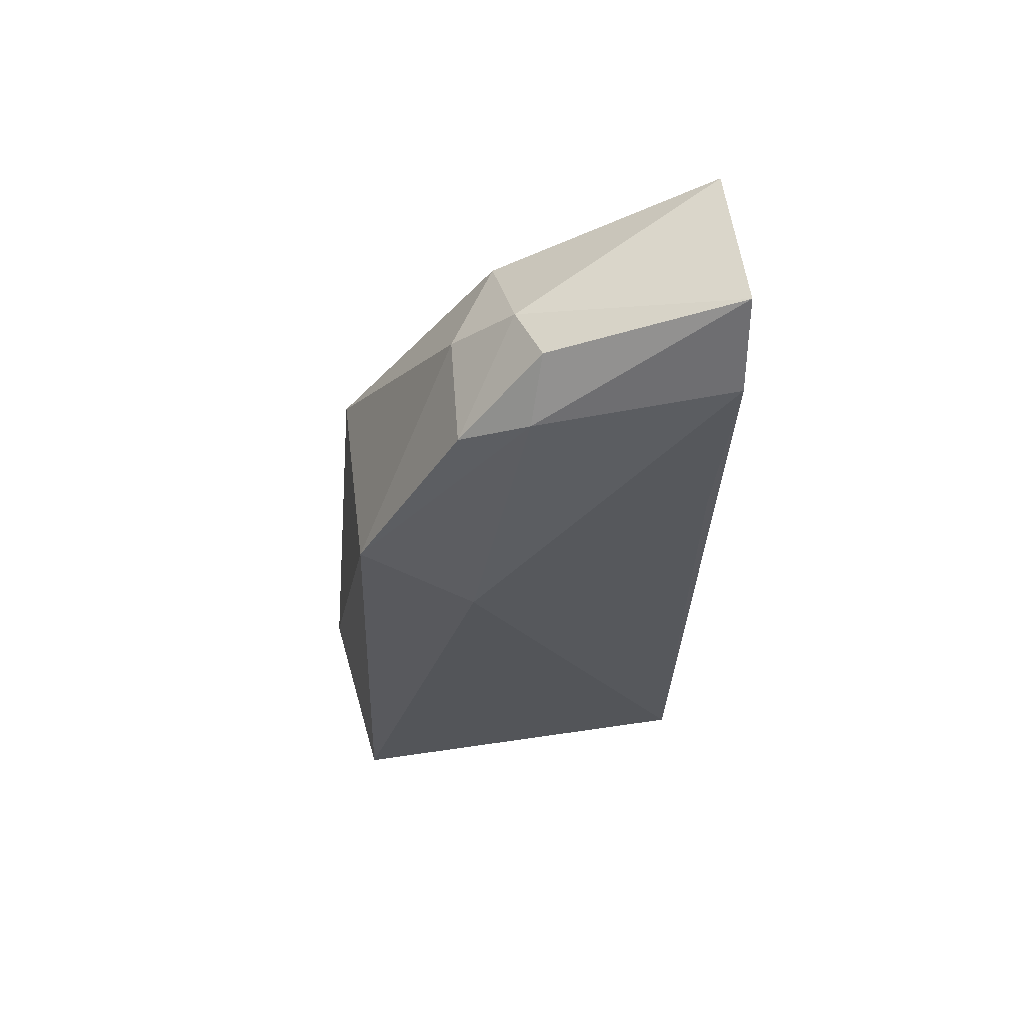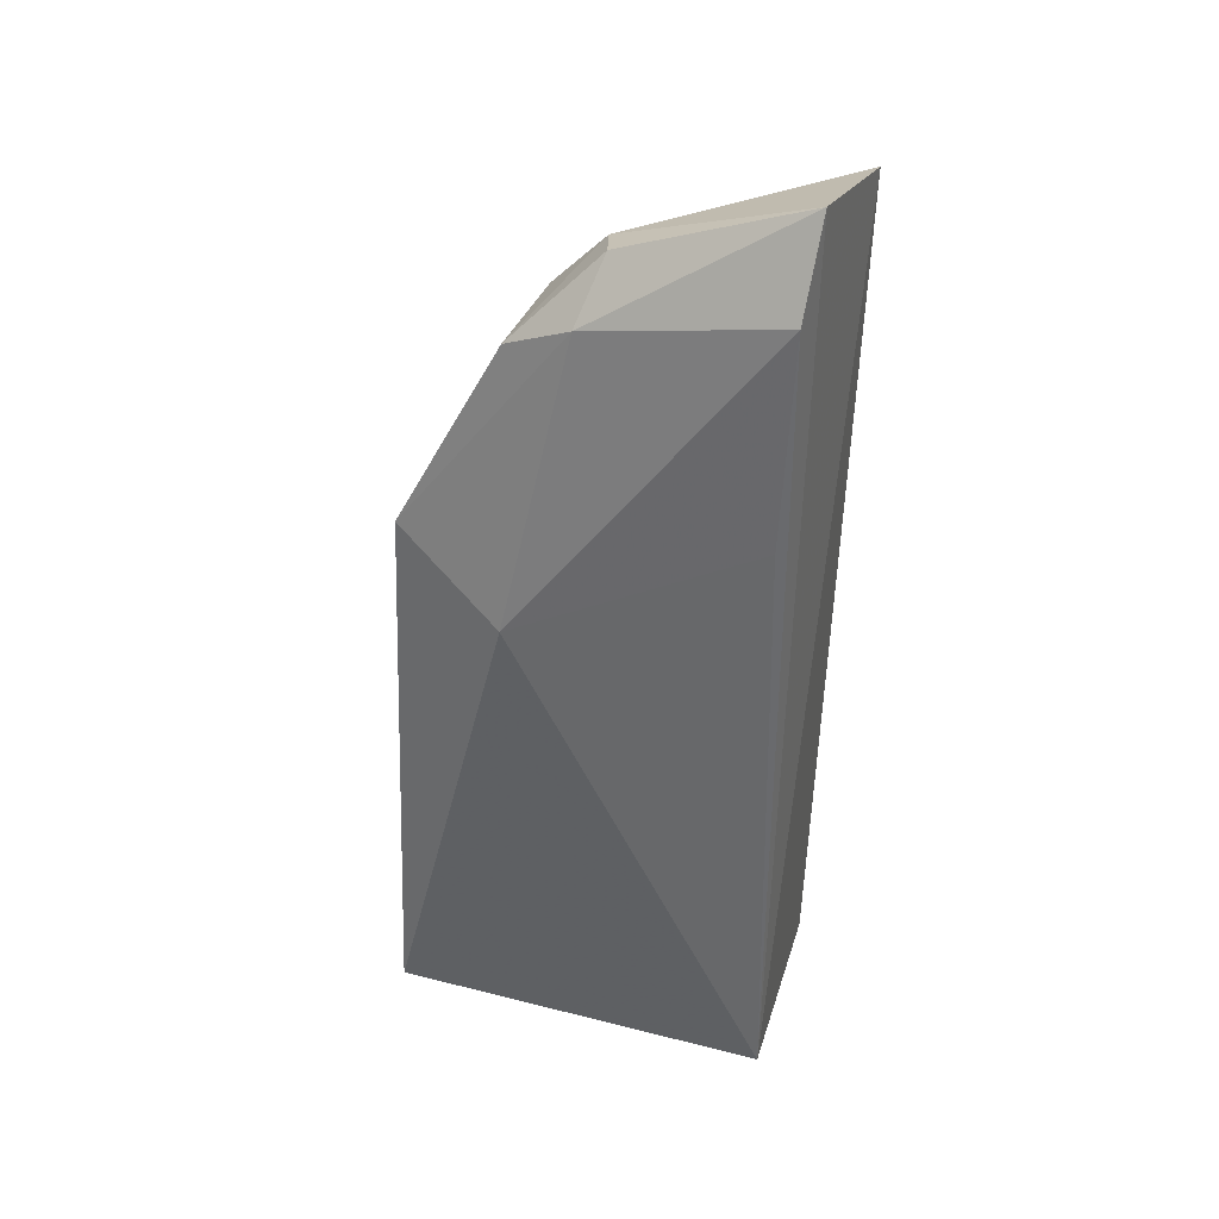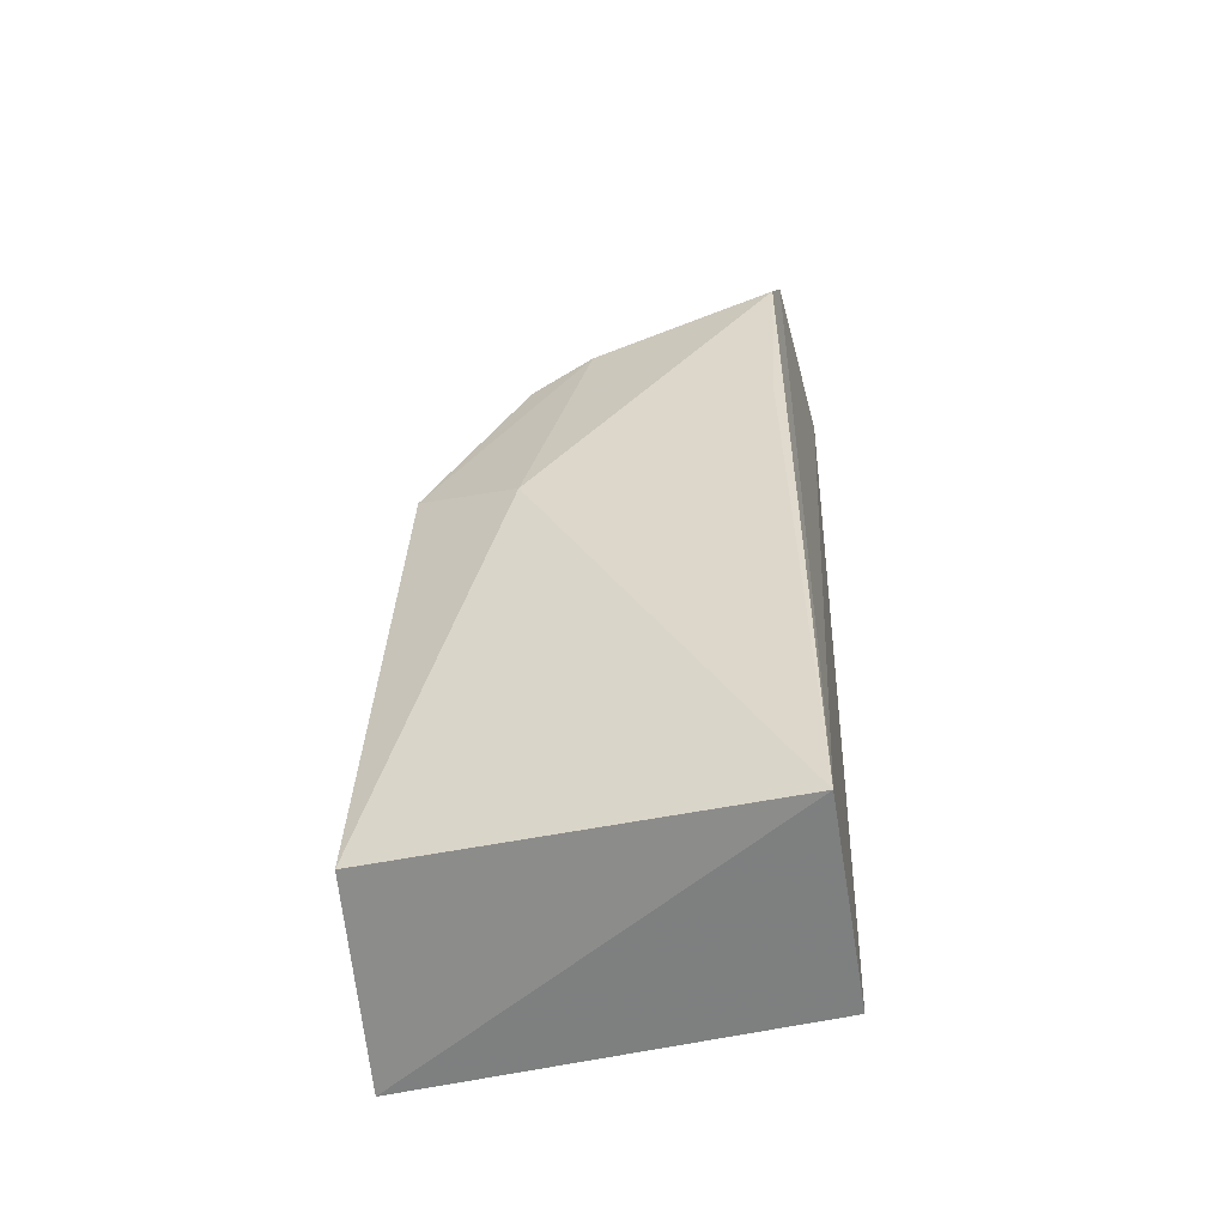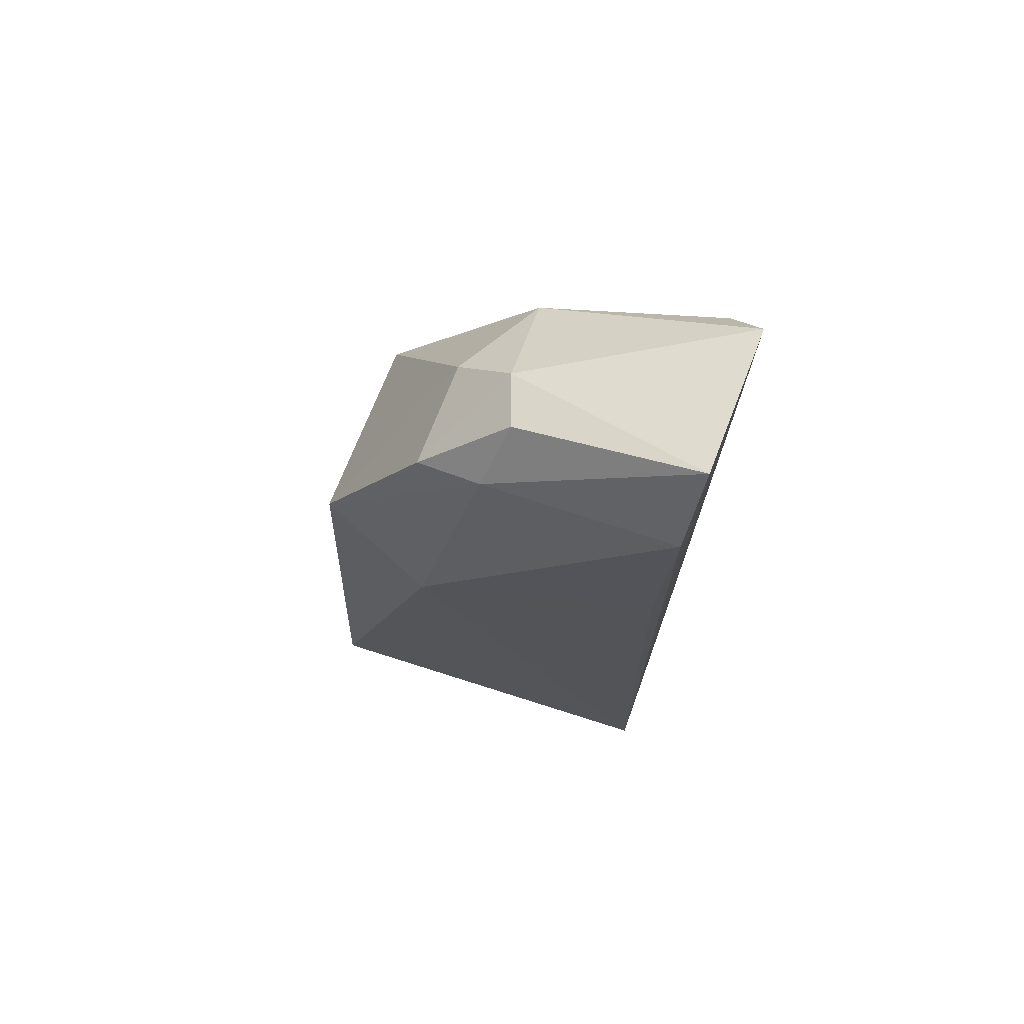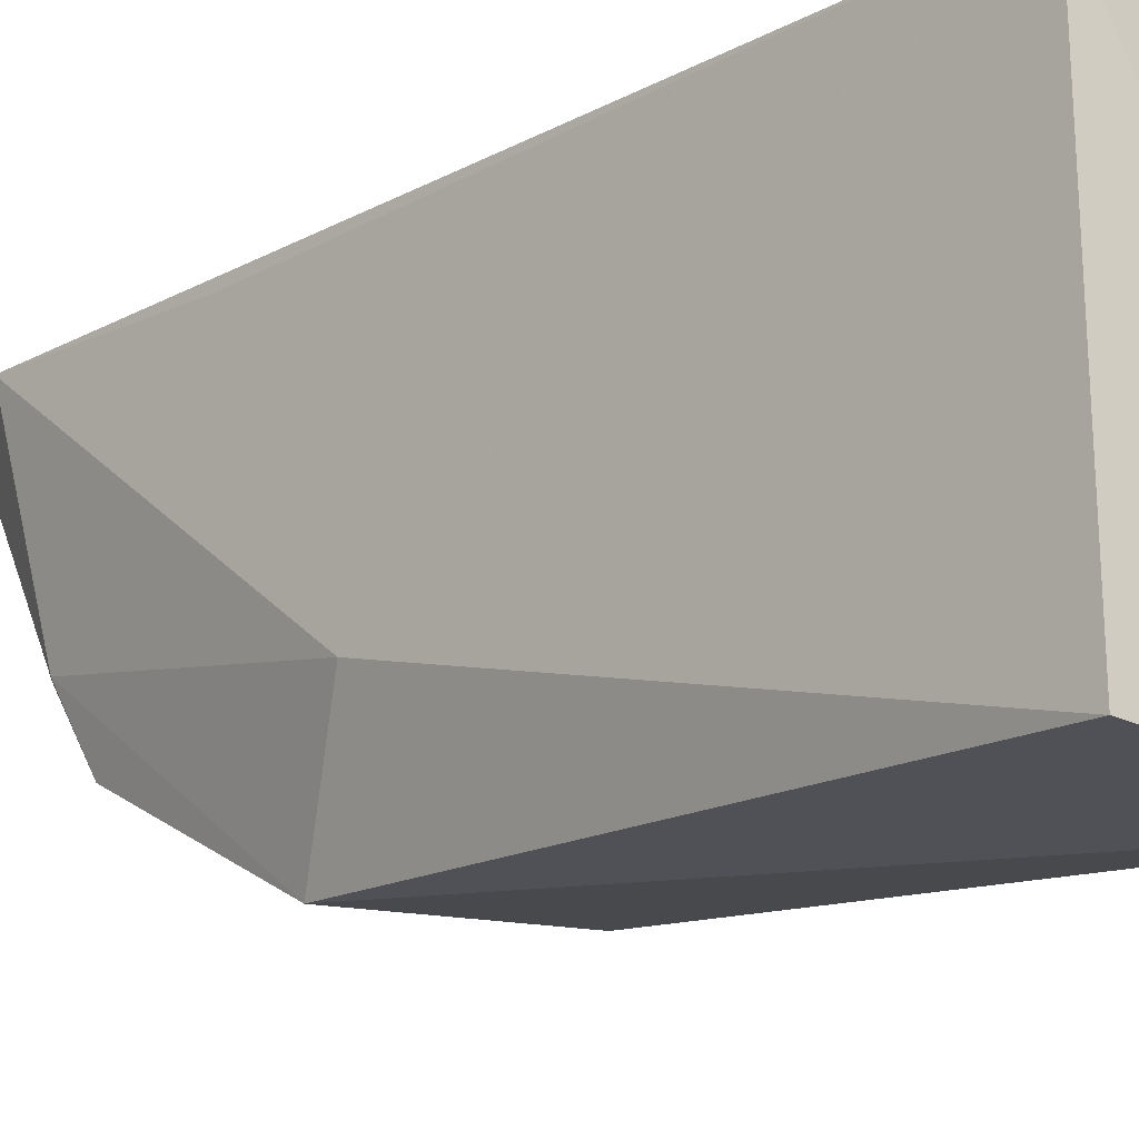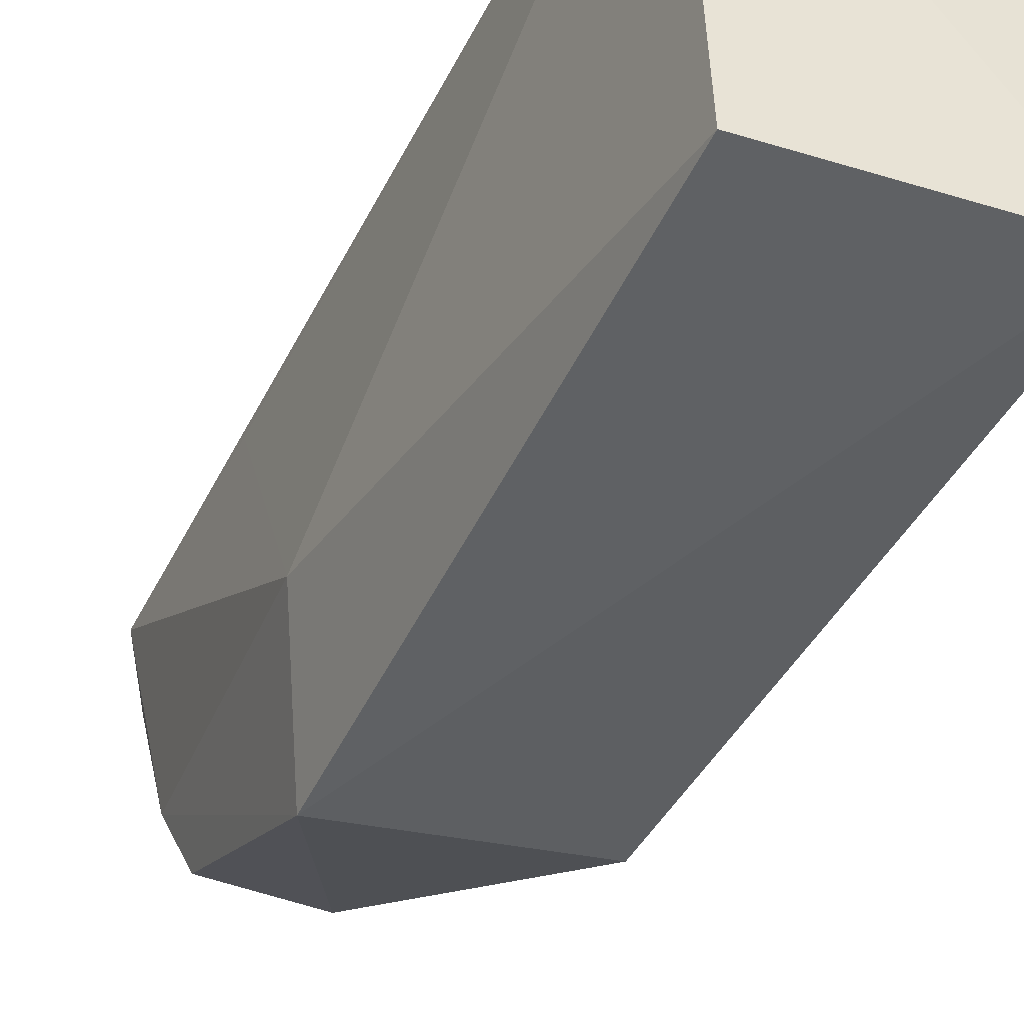
<metadata>
{"format":"obj","ext":"obj","renderer":"f3d","projection":"perspective","resolution":1024,"background":"white","views":[{"elev":60.0,"azim":78.7,"up":"+Z"},{"elev":33.0,"azim":106.0,"up":"+Z"},{"elev":-57.4,"azim":100.1,"up":"+Z"},{"elev":69.4,"azim":105.4,"up":"+Z"},{"elev":-19.4,"azim":137.9,"up":"+Y"},{"elev":-46.8,"azim":156.6,"up":"+Y"}]}
</metadata>
<code>
v -0.04033 -0.08837 0.1324
v -0.03997 -0.09347 0.1292
v -0.04008 -0.08884 0.1097
v -0.04556 -0.08889 0.1095
v -0.04506 -0.0934 0.1286
v -0.04576 -0.09881 0.1092
v -0.04437 -0.08799 0.1317
v -0.03935 -0.08858 0.1302
v -0.04239 -0.09337 0.1304
v -0.04046 -0.0984 0.1098
v -0.04517 -0.0888 0.1303
v -0.04097 -0.09299 0.1306
v -0.04538 -0.09751 0.1231
v -0.03943 -0.09508 0.1218
v -0.04289 -0.09484 0.1289
v -0.04044 -0.09785 0.1237
v -0.03952 -0.0889 0.1248
v -0.04037 -0.09515 0.1285
f 6 4 3
f 7 1 3
f 7 3 4
f 8 1 2
f 8 3 1
f 9 7 5
f 9 1 7
f 10 6 3
f 11 4 6
f 11 7 4
f 11 5 7
f 12 2 1
f 12 1 9
f 13 11 6
f 13 5 11
f 14 8 2
f 14 10 3
f 15 9 5
f 15 5 13
f 16 13 6
f 16 6 10
f 16 10 14
f 16 14 2
f 16 15 13
f 17 14 3
f 17 3 8
f 17 8 14
f 18 12 9
f 18 9 15
f 18 15 16
f 18 16 2
f 18 2 12

</code>
